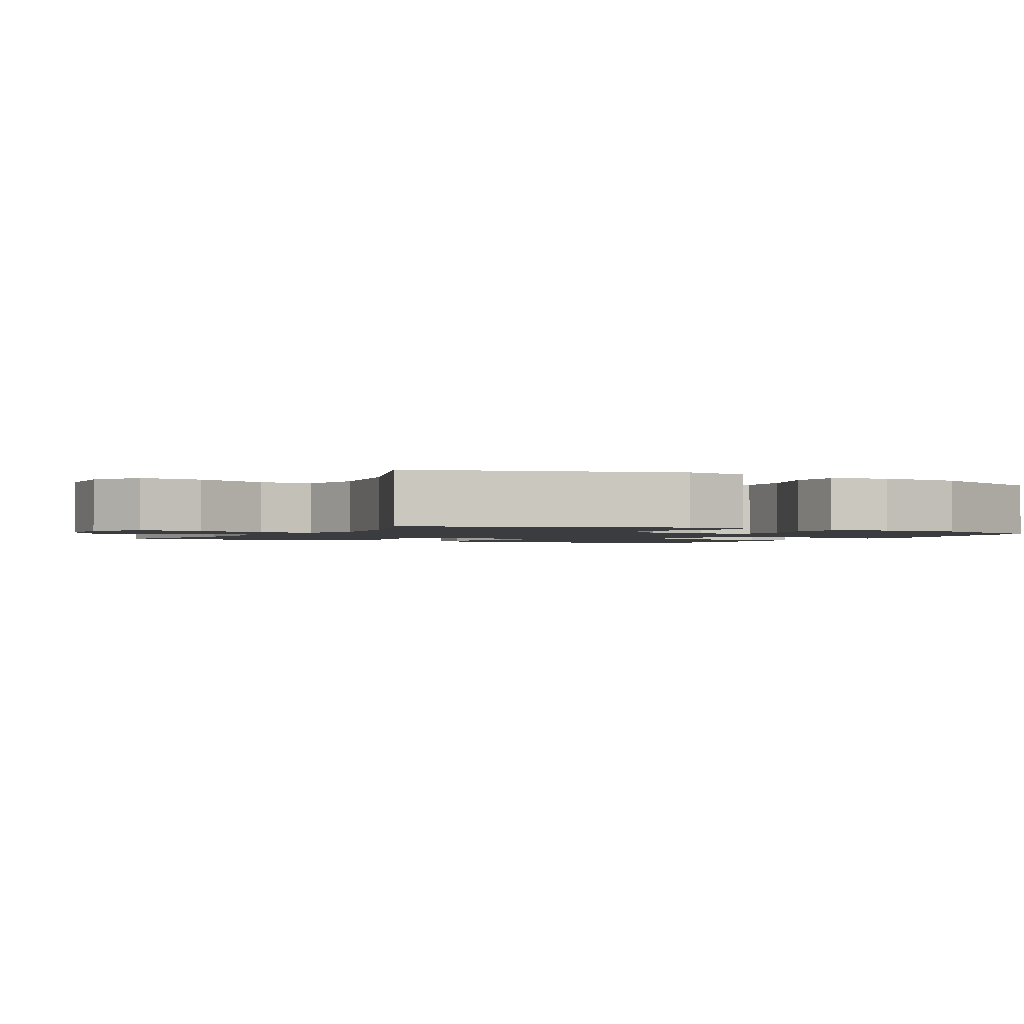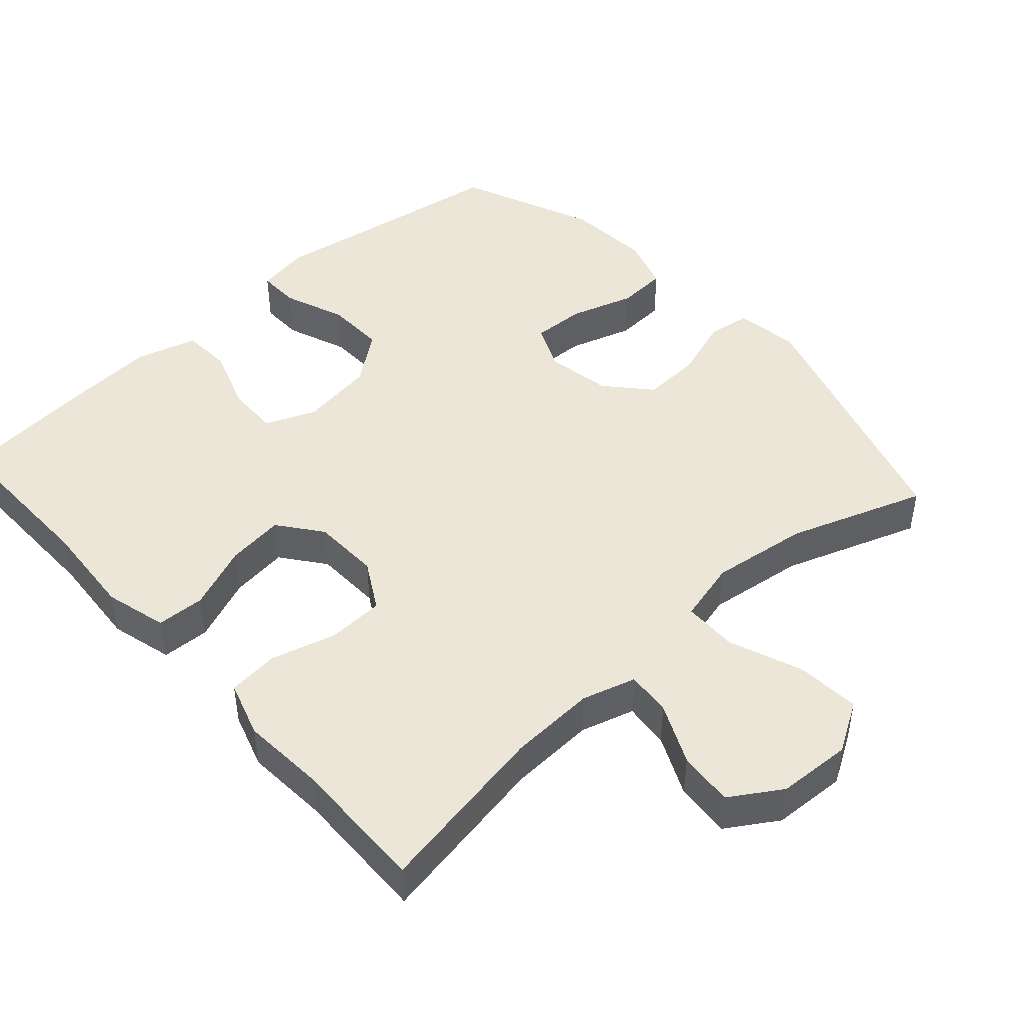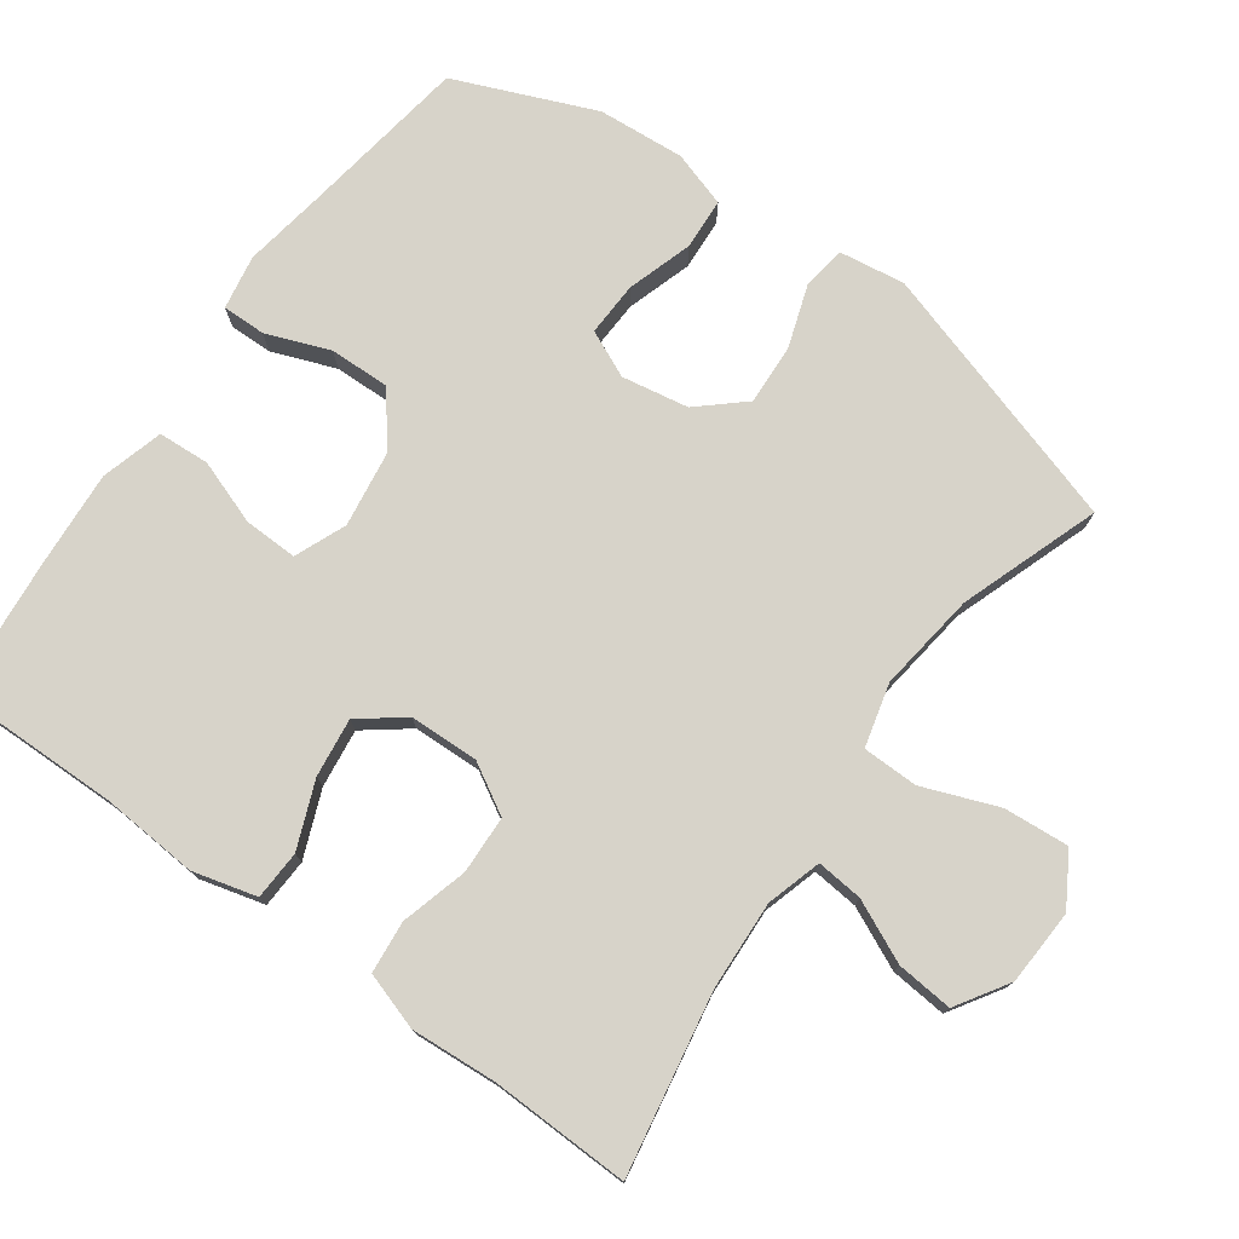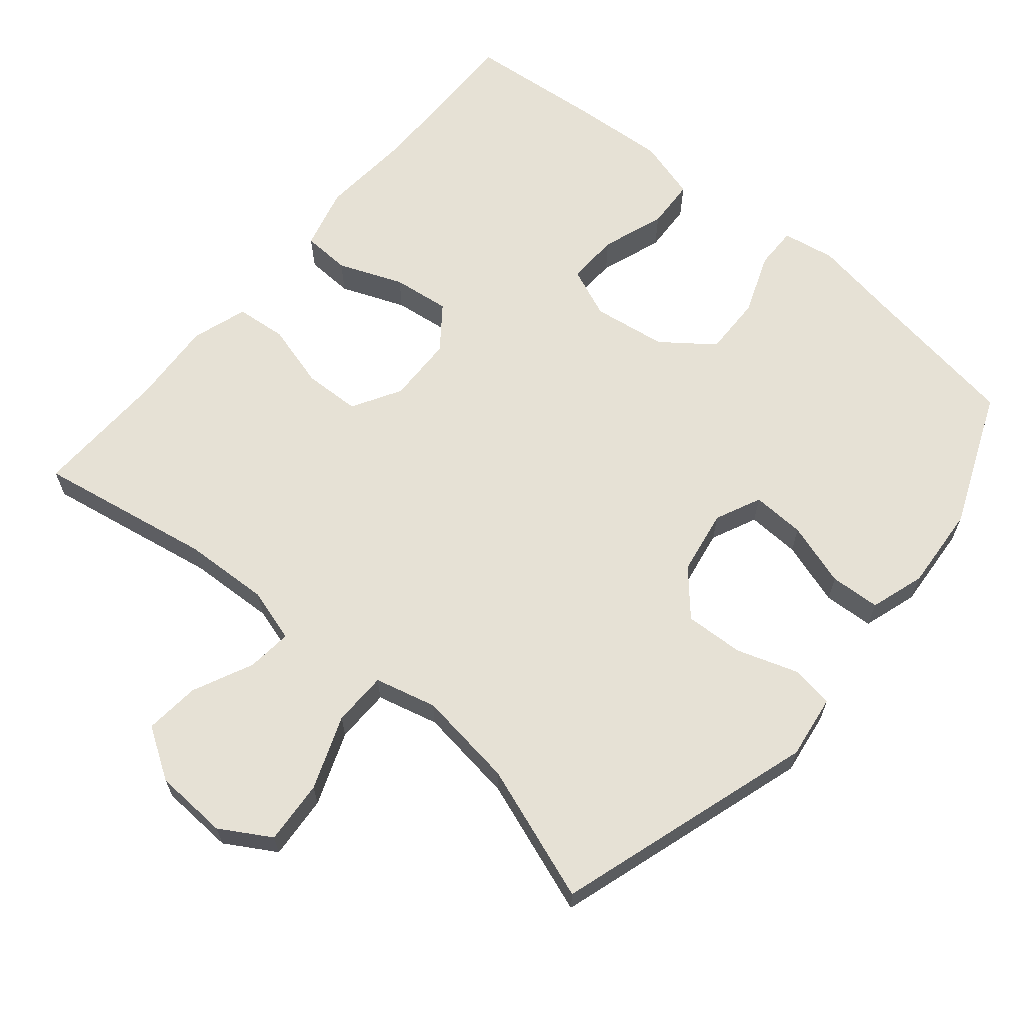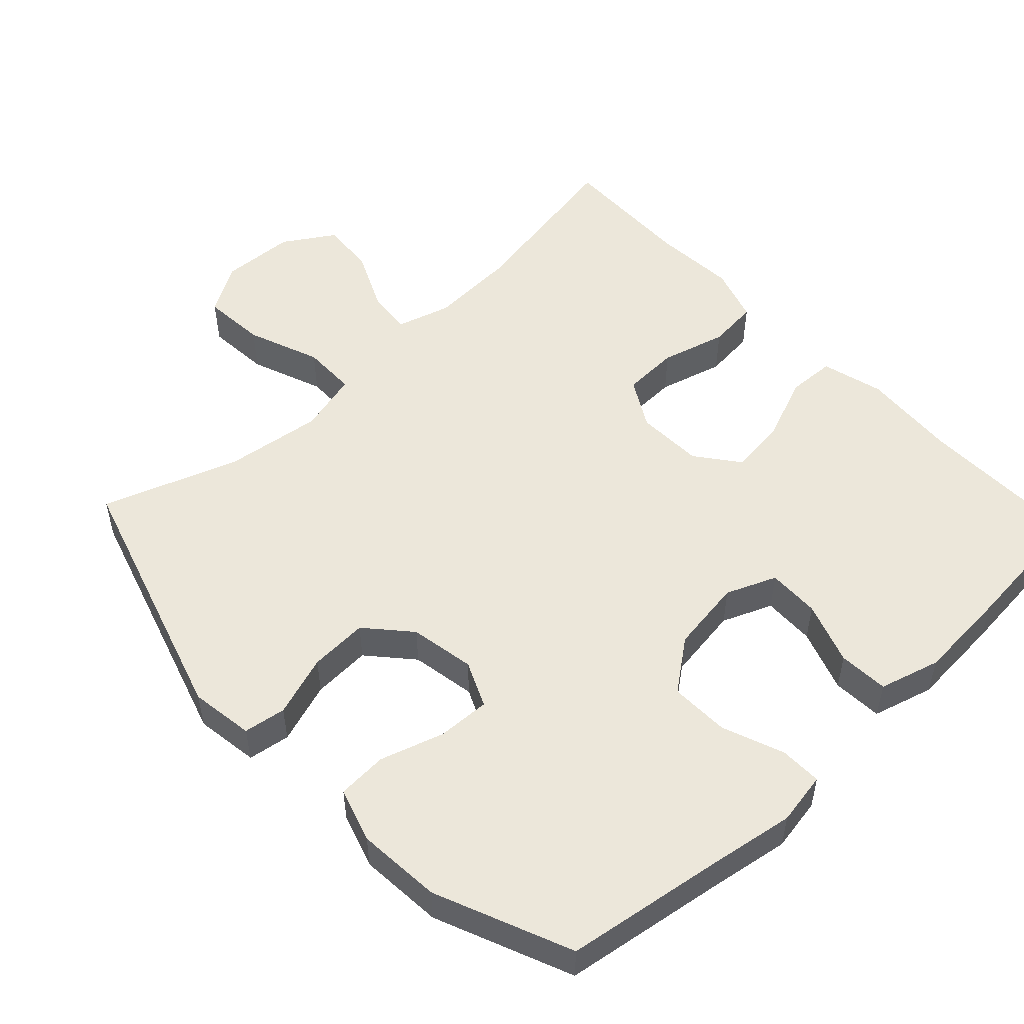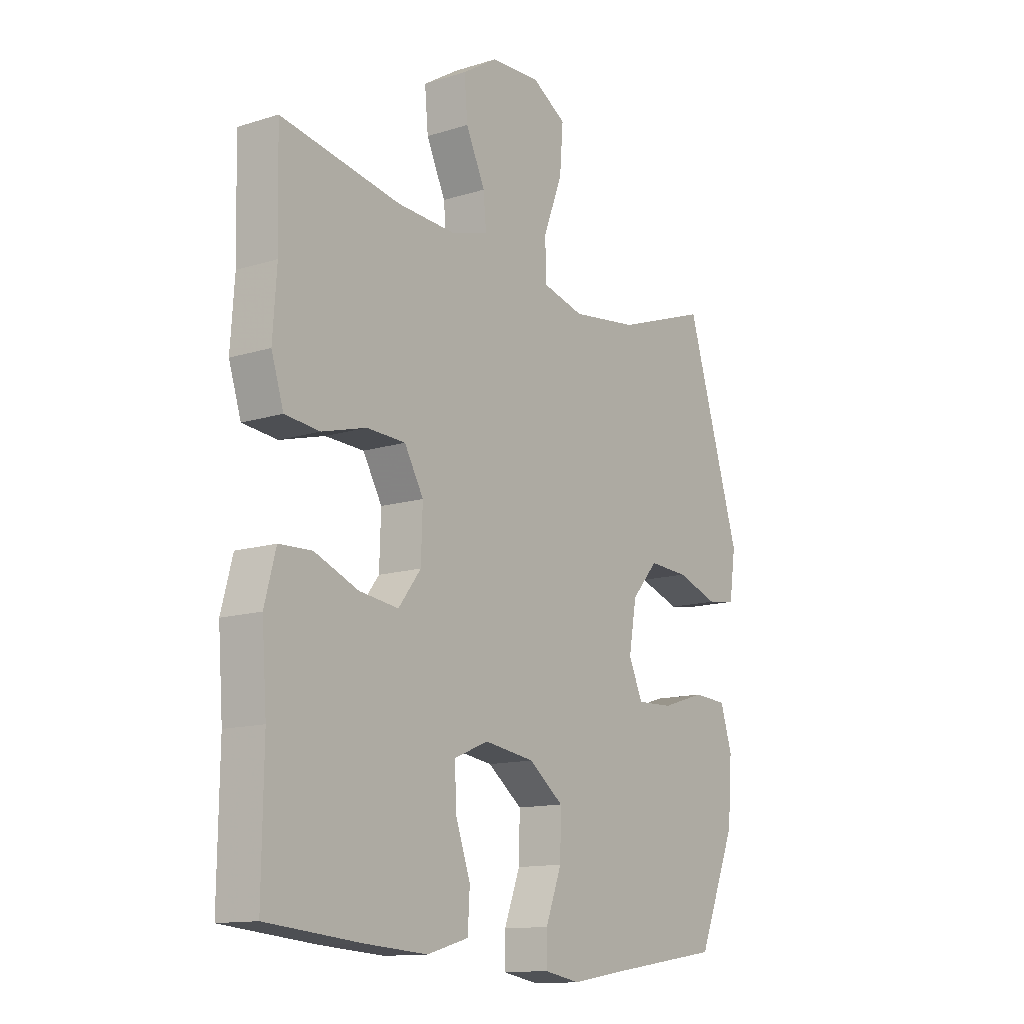
<metadata>
{"format":"obj","ext":"obj","renderer":"f3d","projection":"perspective","resolution":1024,"background":"white","views":[{"elev":-1.7,"azim":62.0,"up":"+Y"},{"elev":46.1,"azim":-42.0,"up":"+Y"},{"elev":76.2,"azim":-54.3,"up":"+Y"},{"elev":64.5,"azim":40.1,"up":"+Y"},{"elev":52.1,"azim":136.8,"up":"+Y"},{"elev":-13.1,"azim":-54.4,"up":"+Z"}]}
</metadata>
<code>
v -0.5 0.07 0.5
v -0.255 0.07 0.456
v -0.134 0.07 0.45
v -0.059 0.07 0.472
v -0.065 0.07 0.535
v -0.104 0.07 0.619
v -0.111 0.07 0.696
v -0.04 0.07 0.741
v 0.063 0.07 0.746
v 0.133 0.07 0.704
v 0.126 0.07 0.615
v 0.087 0.07 0.513
v 0.088 0.07 0.437
v 0.174 0.07 0.415
v 0.31 0.07 0.433
v 0.5 0.07 0.5
v 0.612 0.07 0.138
v 0.599 0.07 0.049
v 0.54 0.07 0.04
v 0.454 0.07 0.069
v 0.372 0.07 0.073
v 0.318 0.07 0.012
v 0.302 0.07 -0.079
v 0.331 0.07 -0.143
v 0.405 0.07 -0.14
v 0.494 0.07 -0.112
v 0.564 0.07 -0.116
v 0.588 0.07 -0.192
v 0.579 0.07 -0.31
v 0.5 0.07 -0.5
v 0.275 0.07 -0.534
v 0.158 0.07 -0.553
v 0.084 0.07 -0.54
v 0.085 0.07 -0.481
v 0.118 0.07 -0.395
v 0.12 0.07 -0.312
v 0.049 0.07 -0.258
v -0.054 0.07 -0.243
v -0.124 0.07 -0.272
v -0.122 0.07 -0.345
v -0.091 0.07 -0.433
v -0.095 0.07 -0.503
v -0.18 0.07 -0.527
v -0.31 0.07 -0.518
v -0.5 0.07 -0.5
v -0.497 0.07 -0.27
v -0.507 0.07 -0.136
v -0.484 0.07 -0.049
v -0.417 0.07 -0.046
v -0.327 0.07 -0.082
v -0.247 0.07 -0.092
v -0.201 0.07 -0.032
v -0.198 0.07 0.062
v -0.237 0.07 0.13
v -0.316 0.07 0.133
v -0.407 0.07 0.108
v -0.478 0.07 0.115
v -0.503 0.07 0.193
v -0.495 0.07 0.31
v -0.5 0 0.5
v -0.255 0 0.456
v -0.134 0 0.45
v -0.059 0 0.472
v -0.065 0 0.535
v -0.104 0 0.619
v -0.111 0 0.696
v -0.04 0 0.741
v 0.063 0 0.746
v 0.133 0 0.704
v 0.126 0 0.615
v 0.087 0 0.513
v 0.088 0 0.437
v 0.174 0 0.415
v 0.31 0 0.433
v 0.5 0 0.5
v 0.612 0 0.138
v 0.599 0 0.049
v 0.54 0 0.04
v 0.454 0 0.069
v 0.372 0 0.073
v 0.318 0 0.012
v 0.302 0 -0.079
v 0.331 0 -0.143
v 0.405 0 -0.14
v 0.494 0 -0.112
v 0.564 0 -0.116
v 0.588 0 -0.192
v 0.579 0 -0.31
v 0.5 0 -0.5
v 0.275 0 -0.534
v 0.158 0 -0.553
v 0.084 0 -0.54
v 0.085 0 -0.481
v 0.118 0 -0.395
v 0.12 0 -0.312
v 0.049 0 -0.258
v -0.054 0 -0.243
v -0.124 0 -0.272
v -0.122 0 -0.345
v -0.091 0 -0.433
v -0.095 0 -0.503
v -0.18 0 -0.527
v -0.31 0 -0.518
v -0.5 0 -0.5
v -0.497 0 -0.27
v -0.507 0 -0.136
v -0.484 0 -0.049
v -0.417 0 -0.046
v -0.327 0 -0.082
v -0.247 0 -0.092
v -0.201 0 -0.032
v -0.198 0 0.062
v -0.237 0 0.13
v -0.316 0 0.133
v -0.407 0 0.108
v -0.478 0 0.115
v -0.503 0 0.193
v -0.495 0 0.31
f 57 58 59
f 56 57 59
f 55 56 59
f 59 1 2
f 55 59 2
f 54 55 2
f 53 54 2 3
f 52 53 3 4
f 48 49 50
f 47 48 50
f 46 47 50
f 46 50 51
f 45 46 51
f 44 45 51
f 43 44 51
f 42 43 51
f 41 42 51
f 40 41 51
f 39 40 51 52
f 33 34 35
f 32 33 35
f 31 32 35
f 31 35 36
f 30 31 36
f 29 30 36
f 28 29 36
f 27 28 36
f 26 27 36
f 25 26 36
f 24 25 36 37
f 18 19 20
f 17 18 20
f 16 17 20
f 15 16 20
f 14 15 20 21
f 13 14 21 22
f 10 11 12
f 9 10 12
f 8 9 12
f 7 8 12
f 6 7 12
f 5 6 12
f 4 5 12 13
f 13 22 23
f 4 13 23
f 52 4 23
f 39 52 23
f 38 39 23
f 23 24 37 38
f 118 117 116
f 118 116 115
f 118 115 114
f 61 60 118
f 61 118 114
f 61 114 113
f 62 61 113 112
f 63 62 112 111
f 109 108 107
f 109 107 106
f 109 106 105
f 110 109 105
f 110 105 104
f 110 104 103
f 110 103 102
f 110 102 101
f 110 101 100
f 110 100 99
f 111 110 99 98
f 94 93 92
f 94 92 91
f 94 91 90
f 95 94 90
f 95 90 89
f 95 89 88
f 95 88 87
f 95 87 86
f 95 86 85
f 95 85 84
f 96 95 84 83
f 79 78 77
f 79 77 76
f 79 76 75
f 79 75 74
f 80 79 74 73
f 81 80 73 72
f 71 70 69
f 71 69 68
f 71 68 67
f 71 67 66
f 71 66 65
f 71 65 64
f 72 71 64 63
f 82 81 72
f 82 72 63
f 82 63 111
f 82 111 98
f 82 98 97
f 97 96 83 82
f 1 60 61 2
f 2 61 62 3
f 3 62 63 4
f 4 63 64 5
f 5 64 65 6
f 6 65 66 7
f 7 66 67 8
f 8 67 68 9
f 9 68 69 10
f 10 69 70 11
f 11 70 71 12
f 12 71 72 13
f 13 72 73 14
f 14 73 74 15
f 15 74 75 16
f 16 75 76 17
f 17 76 77 18
f 18 77 78 19
f 19 78 79 20
f 20 79 80 21
f 21 80 81 22
f 22 81 82 23
f 23 82 83 24
f 24 83 84 25
f 25 84 85 26
f 26 85 86 27
f 27 86 87 28
f 28 87 88 29
f 29 88 89 30
f 30 89 90 31
f 31 90 91 32
f 32 91 92 33
f 33 92 93 34
f 34 93 94 35
f 35 94 95 36
f 36 95 96 37
f 37 96 97 38
f 38 97 98 39
f 39 98 99 40
f 40 99 100 41
f 41 100 101 42
f 42 101 102 43
f 43 102 103 44
f 44 103 104 45
f 45 104 105 46
f 46 105 106 47
f 47 106 107 48
f 48 107 108 49
f 49 108 109 50
f 50 109 110 51
f 51 110 111 52
f 52 111 112 53
f 53 112 113 54
f 54 113 114 55
f 55 114 115 56
f 56 115 116 57
f 57 116 117 58
f 58 117 118 59
f 59 118 60 1

</code>
